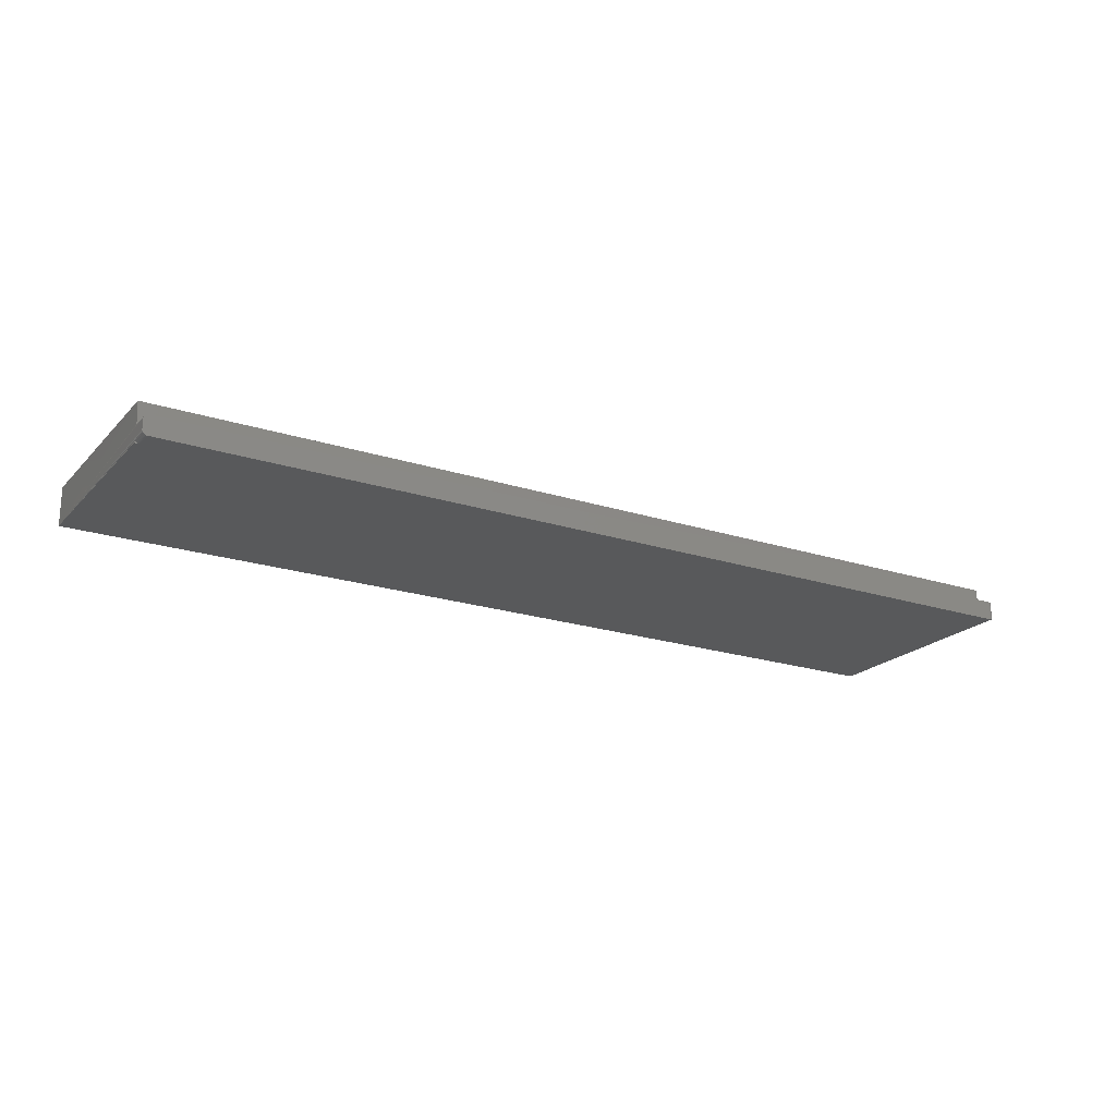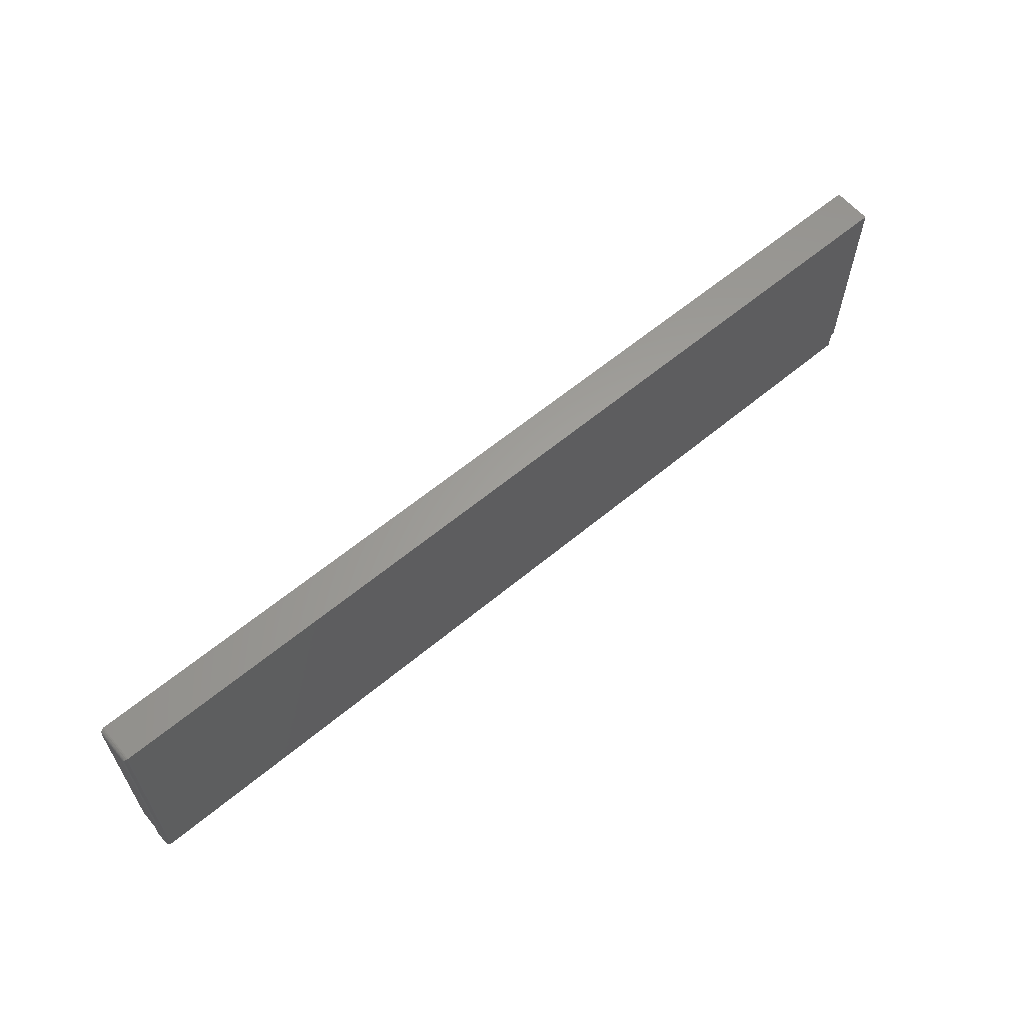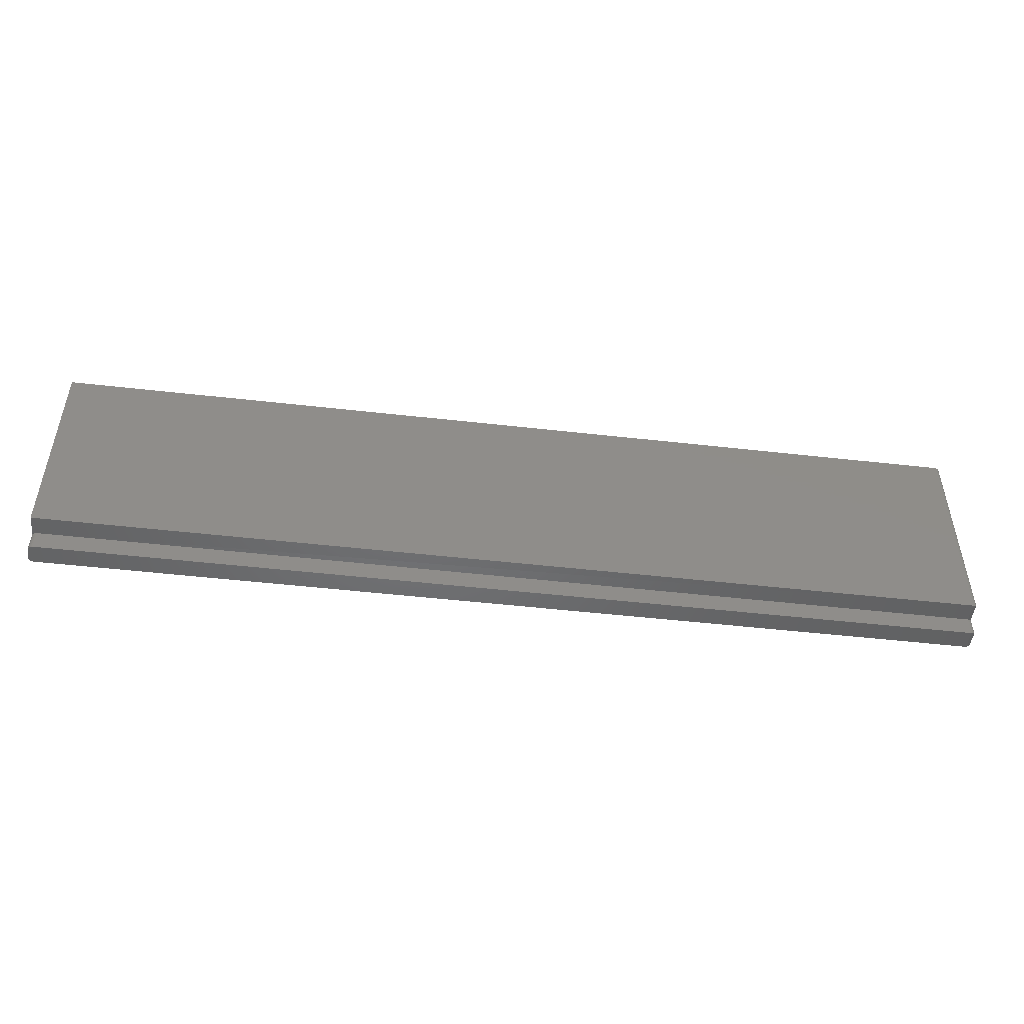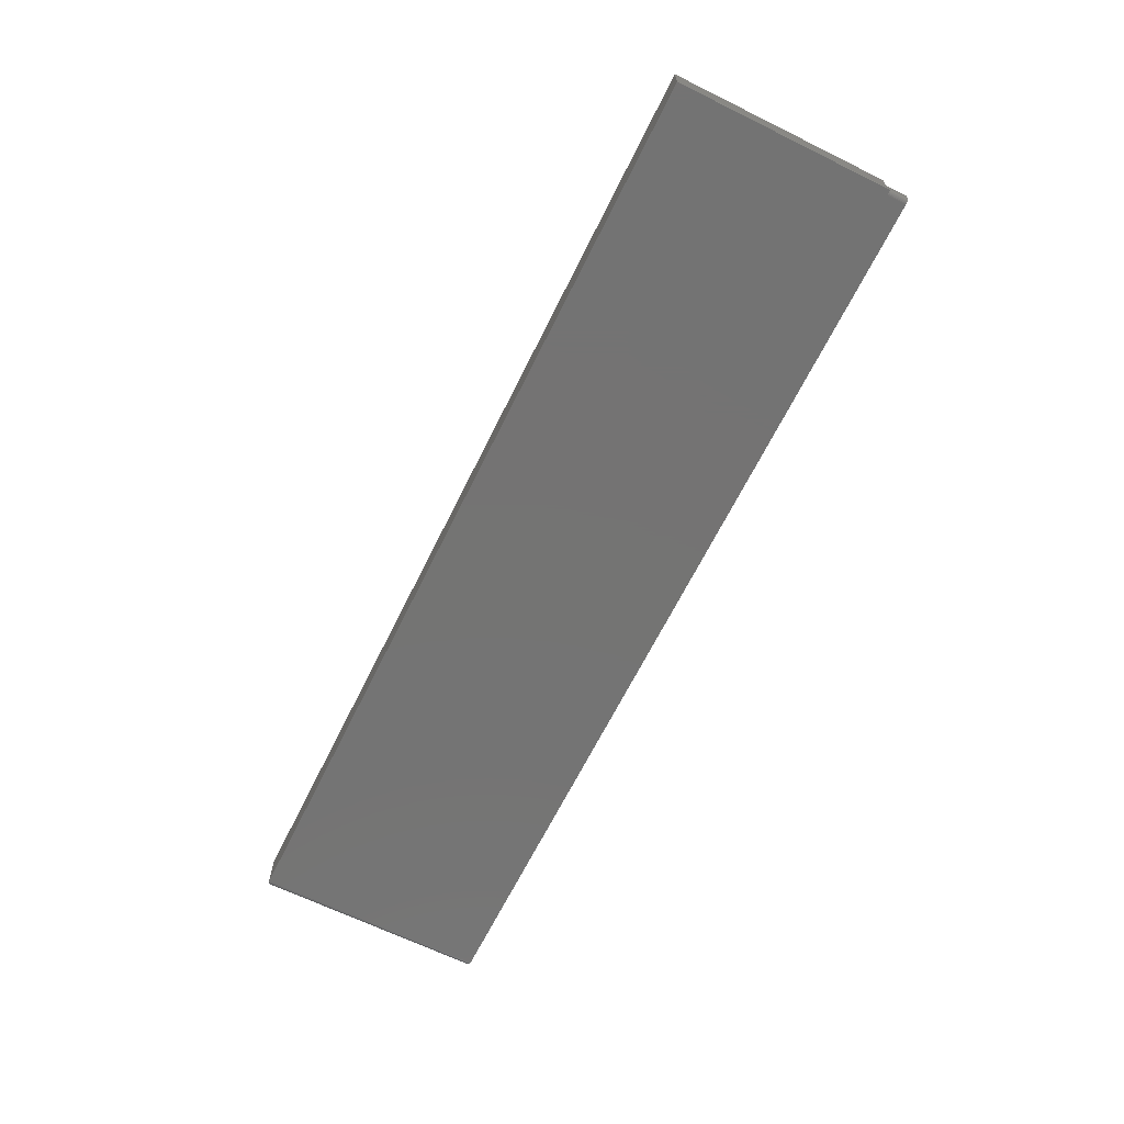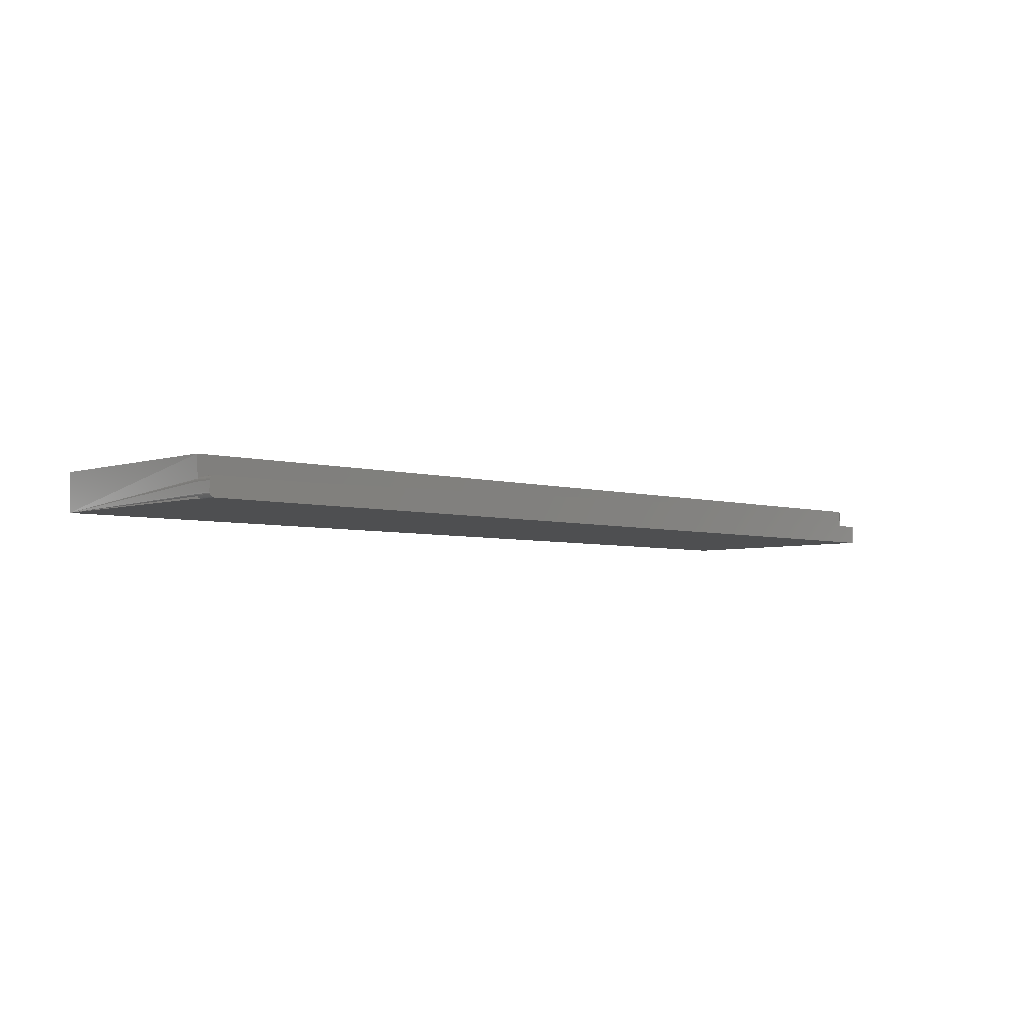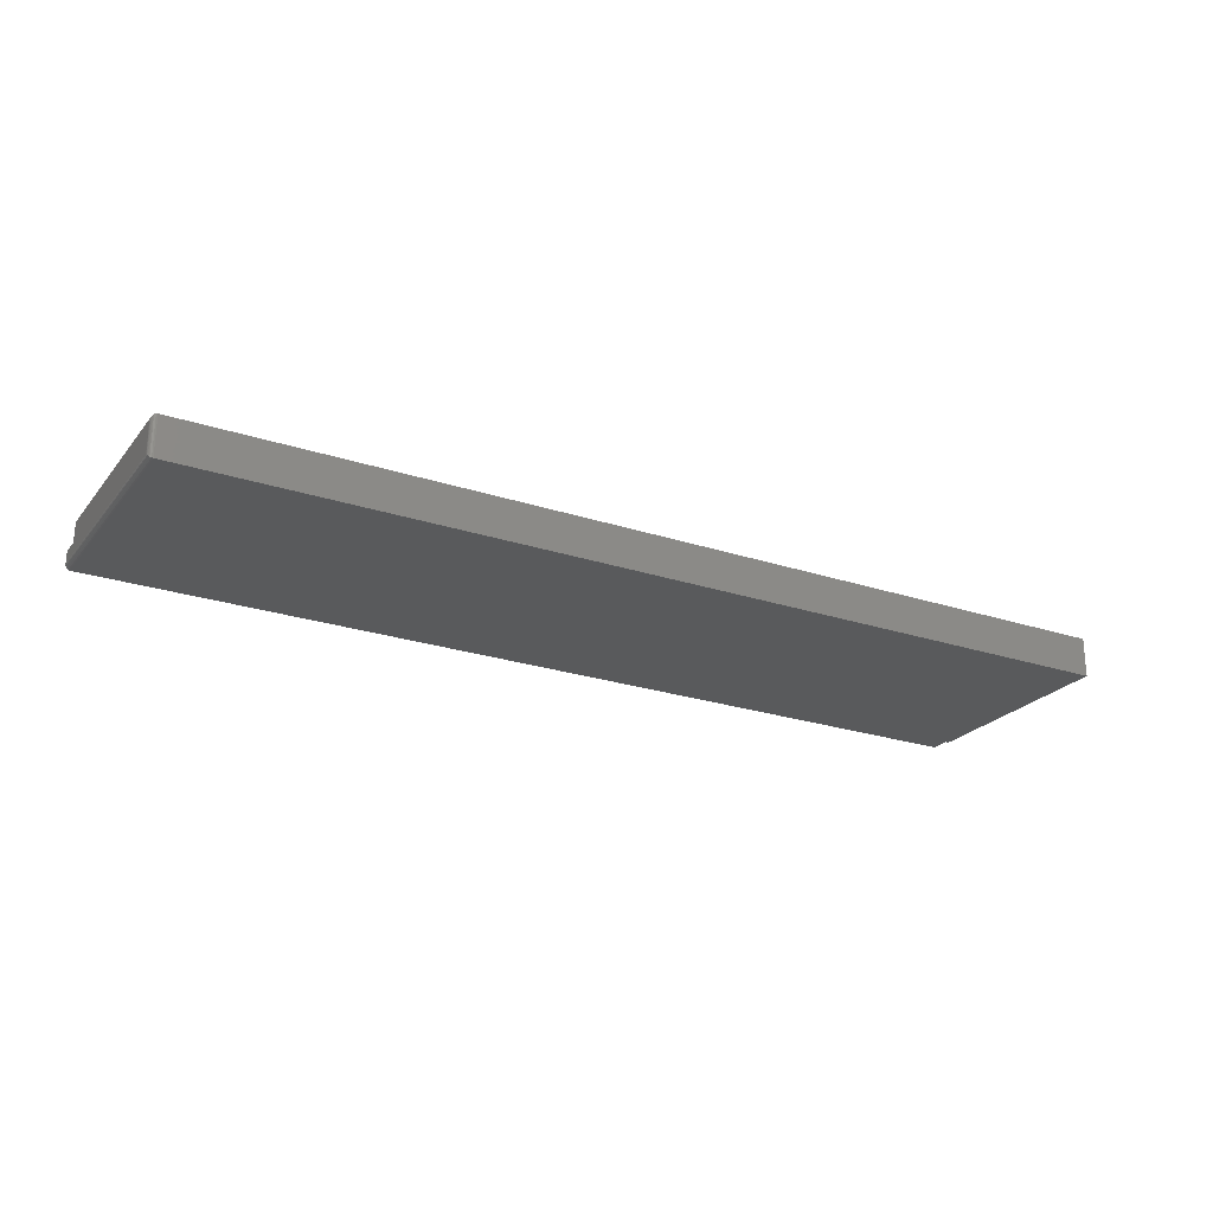
<metadata>
{"format":"stl","ext":"stl","renderer":"f3d","projection":"perspective","resolution":1024,"background":"white","views":[{"elev":-20.8,"azim":149.6,"up":"+Y"},{"elev":61.5,"azim":-40.2,"up":"+Z"},{"elev":-49.2,"azim":172.8,"up":"+Z"},{"elev":-65.9,"azim":63.7,"up":"+Y"},{"elev":-4.5,"azim":136.4,"up":"+Y"},{"elev":-23.7,"azim":-29.0,"up":"+Y"}]}
</metadata>
<code>
# stl→obj: 94 verts, 182 faces
v -0.7422 0.03125 -0.1562
v -0.7422 0.03125 0.1911
v 0.75 0.03125 -0.1562
v 0.75 0.03125 0.1911
v 0.75 -0.03125 0.1911
v -0.7422 -0.03125 0.1911
v 0.7422 1.674e-16 -0.1559
v -0.7422 8.674e-19 -0.1562
v 0.7487 -0.003472 -0.1559
v 0.7477 -0.002288 -0.1559
v 0.7465 -0.001317 -0.1559
v 0.7452 -0.0005947 -0.1559
v 0.7437 -0.0001501 -0.1559
v 0.7452 -0.03066 -0.1875
v 0.7437 -0.0311 -0.1875
v 0.7452 -0.0005947 -0.1875
v 0.7437 -0.0001501 -0.1875
v 0.7422 -0.03125 -0.1875
v -0.7422 -0.03125 -0.1875
v -0.7422 8.674e-19 -0.1875
v 0.7422 1.657e-16 -0.1875
v 0.7465 -0.001317 -0.1875
v 0.7477 -0.002288 -0.1875
v 0.7487 -0.003472 -0.1875
v 0.7494 -0.004823 -0.1875
v 0.7498 -0.006288 -0.1875
v 0.75 -0.007812 -0.1875
v 0.75 -0.02344 -0.1875
v 0.7498 -0.02496 -0.1875
v 0.7494 -0.02643 -0.1875
v 0.7487 -0.02778 -0.1875
v 0.7477 -0.02896 -0.1875
v 0.7465 -0.02993 -0.1875
v 0.7422 -0.03125 -0.1562
v 0.75 -0.03125 -0.1562
v -0.75 -0.02344 -0.1797
v -0.75 -0.007812 -0.1484
v -0.75 -0.007812 -0.1797
v -0.75 0.02344 0.1833
v -0.75 0.02344 -0.1484
v -0.75 -0.02344 0.1833
v -0.7499 0.02468 0.1846
v -0.7499 0.02468 -0.1497
v -0.7444 0.03093 0.1908
v -0.7467 0.02984 -0.1548
v -0.7467 0.02984 0.1897
v -0.7476 0.02904 -0.154
v -0.7476 0.02904 0.1889
v -0.7485 0.02809 -0.1531
v -0.7485 0.02809 0.188
v -0.7491 0.02703 -0.152
v -0.7491 0.02703 0.1869
v -0.7496 0.02589 -0.1509
v -0.7496 0.02589 0.1858
v -0.7444 0.03093 -0.1559
v -0.7499 -0.006571 -0.1497
v -0.7467 -0.001406 -0.1548
v -0.7491 -0.004218 -0.152
v -0.7496 -0.005365 -0.1509
v -0.7444 -0.0003152 -0.1559
v -0.7476 -0.00221 -0.154
v -0.7485 -0.003157 -0.1531
v -0.7499 -0.006567 -0.1809
v -0.7467 -0.001405 -0.1861
v -0.7491 -0.004218 -0.1833
v -0.7496 -0.005364 -0.1821
v -0.7444 -0.0003152 -0.1872
v -0.7476 -0.00221 -0.1853
v -0.7485 -0.003156 -0.1843
v -0.7499 -0.02468 -0.1809
v -0.7467 -0.02984 -0.1861
v -0.7476 -0.02904 -0.1853
v -0.7485 -0.02809 -0.1843
v -0.7491 -0.02703 -0.1833
v -0.7496 -0.02589 -0.1821
v -0.7444 -0.03093 -0.1872
v -0.7499 -0.02468 0.1845
v -0.7496 -0.02589 0.1858
v -0.7491 -0.02703 0.1869
v -0.7485 -0.02809 0.188
v -0.7476 -0.02904 0.1889
v -0.7467 -0.02984 0.1897
v -0.7444 -0.03093 0.1908
v 0.7487 -0.02778 -0.1559
v 0.7494 -0.02643 -0.1559
v 0.7498 -0.02496 -0.1559
v 0.75 -0.02344 -0.1562
v 0.7494 -0.004823 -0.1559
v 0.7498 -0.006288 -0.1559
v 0.75 -0.007812 -0.1562
v 0.7452 -0.03066 -0.1559
v 0.7465 -0.02993 -0.1559
v 0.7477 -0.02896 -0.1559
v 0.7437 -0.0311 -0.1559
f 1 2 3
f 3 2 4
f 5 4 6
f 6 4 2
f 1 7 8
f 3 9 10
f 3 10 11
f 3 11 12
f 3 12 13
f 3 13 7
f 3 7 1
f 14 15 16
f 16 15 17
f 18 19 20
f 18 20 21
f 18 21 17
f 18 17 15
f 22 23 24
f 22 24 25
f 22 25 26
f 22 26 27
f 22 27 28
f 22 28 29
f 22 29 30
f 22 30 31
f 22 31 32
f 22 32 33
f 22 33 14
f 22 14 16
f 34 35 5
f 34 5 6
f 34 6 19
f 34 19 18
f 20 8 21
f 21 8 7
f 36 37 38
f 39 40 41
f 41 40 37
f 41 37 36
f 40 42 43
f 40 39 42
f 44 45 46
f 45 47 46
f 46 47 48
f 47 49 48
f 48 49 50
f 49 51 50
f 50 51 52
f 51 53 52
f 52 53 54
f 53 43 54
f 54 43 42
f 2 1 44
f 44 1 55
f 44 55 45
f 37 43 56
f 37 40 43
f 55 57 45
f 49 58 51
f 51 58 59
f 51 59 53
f 53 59 56
f 53 56 43
f 1 8 55
f 55 8 60
f 55 60 57
f 45 57 47
f 47 57 61
f 47 61 49
f 49 61 62
f 49 62 58
f 38 56 63
f 38 37 56
f 60 64 57
f 62 65 58
f 65 66 58
f 58 66 59
f 59 66 63
f 59 63 56
f 8 20 60
f 60 20 67
f 60 67 64
f 57 64 61
f 61 64 68
f 61 68 62
f 62 68 69
f 62 69 65
f 36 63 70
f 36 38 63
f 67 71 64
f 71 72 64
f 64 72 68
f 72 73 68
f 68 73 69
f 73 74 69
f 69 74 65
f 74 75 65
f 65 75 66
f 75 70 66
f 66 70 63
f 20 19 67
f 67 19 76
f 67 76 71
f 41 70 77
f 41 36 70
f 70 75 77
f 77 75 78
f 75 74 78
f 78 74 79
f 74 73 79
f 79 73 80
f 73 72 80
f 80 72 81
f 72 71 81
f 81 71 82
f 71 76 82
f 19 6 76
f 76 6 83
f 76 83 82
f 39 77 42
f 39 41 77
f 77 78 42
f 42 78 54
f 78 79 54
f 54 79 52
f 79 80 52
f 52 80 50
f 80 81 50
f 50 81 48
f 81 82 48
f 48 82 46
f 82 83 46
f 6 2 83
f 83 2 44
f 83 44 46
f 5 84 85
f 5 85 86
f 84 5 35
f 5 86 87
f 5 9 3
f 9 5 88
f 89 5 90
f 88 5 89
f 5 3 4
f 5 87 90
f 28 27 87
f 87 27 90
f 35 91 92
f 35 92 93
f 35 93 84
f 28 87 29
f 29 87 86
f 29 86 30
f 30 86 85
f 30 85 31
f 31 85 84
f 31 84 32
f 32 84 93
f 32 93 33
f 33 93 92
f 33 92 14
f 14 92 91
f 14 91 15
f 15 91 94
f 15 94 18
f 18 94 34
f 21 7 17
f 17 7 13
f 17 13 16
f 16 13 12
f 16 12 22
f 22 12 11
f 22 11 23
f 23 11 10
f 23 10 24
f 24 10 9
f 24 9 25
f 25 9 88
f 25 88 26
f 26 88 89
f 26 89 27
f 27 89 90

</code>
